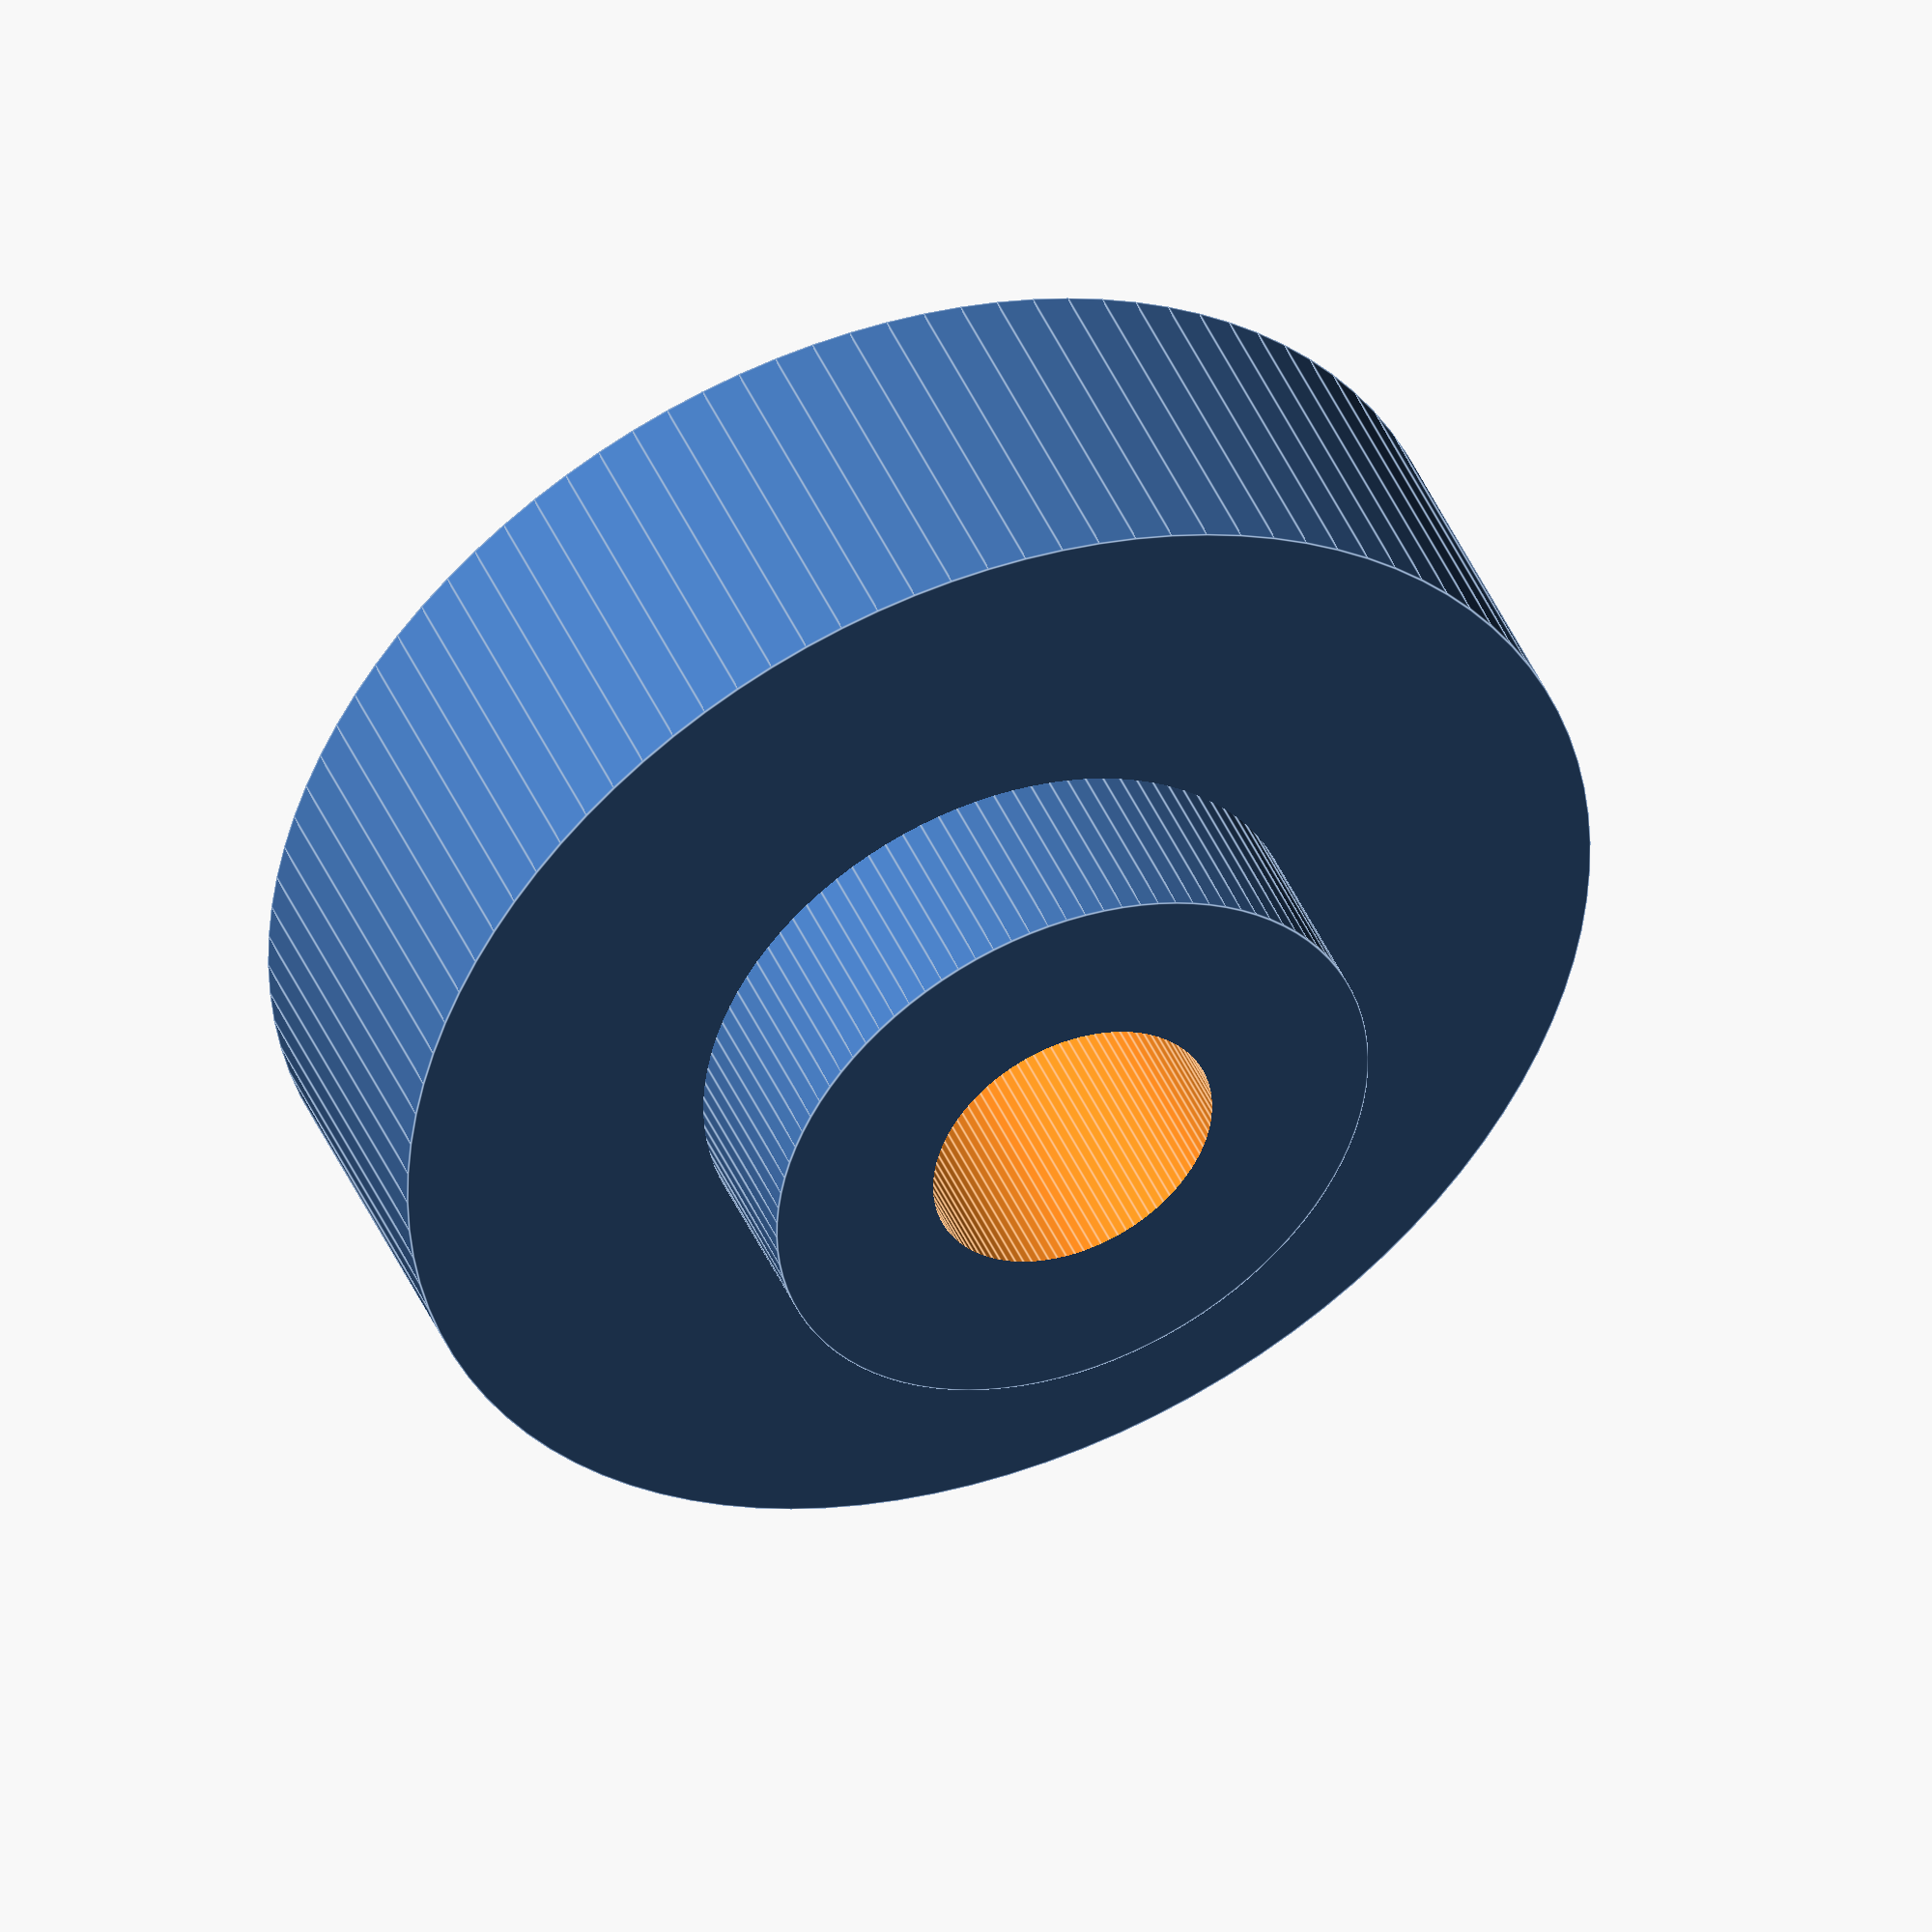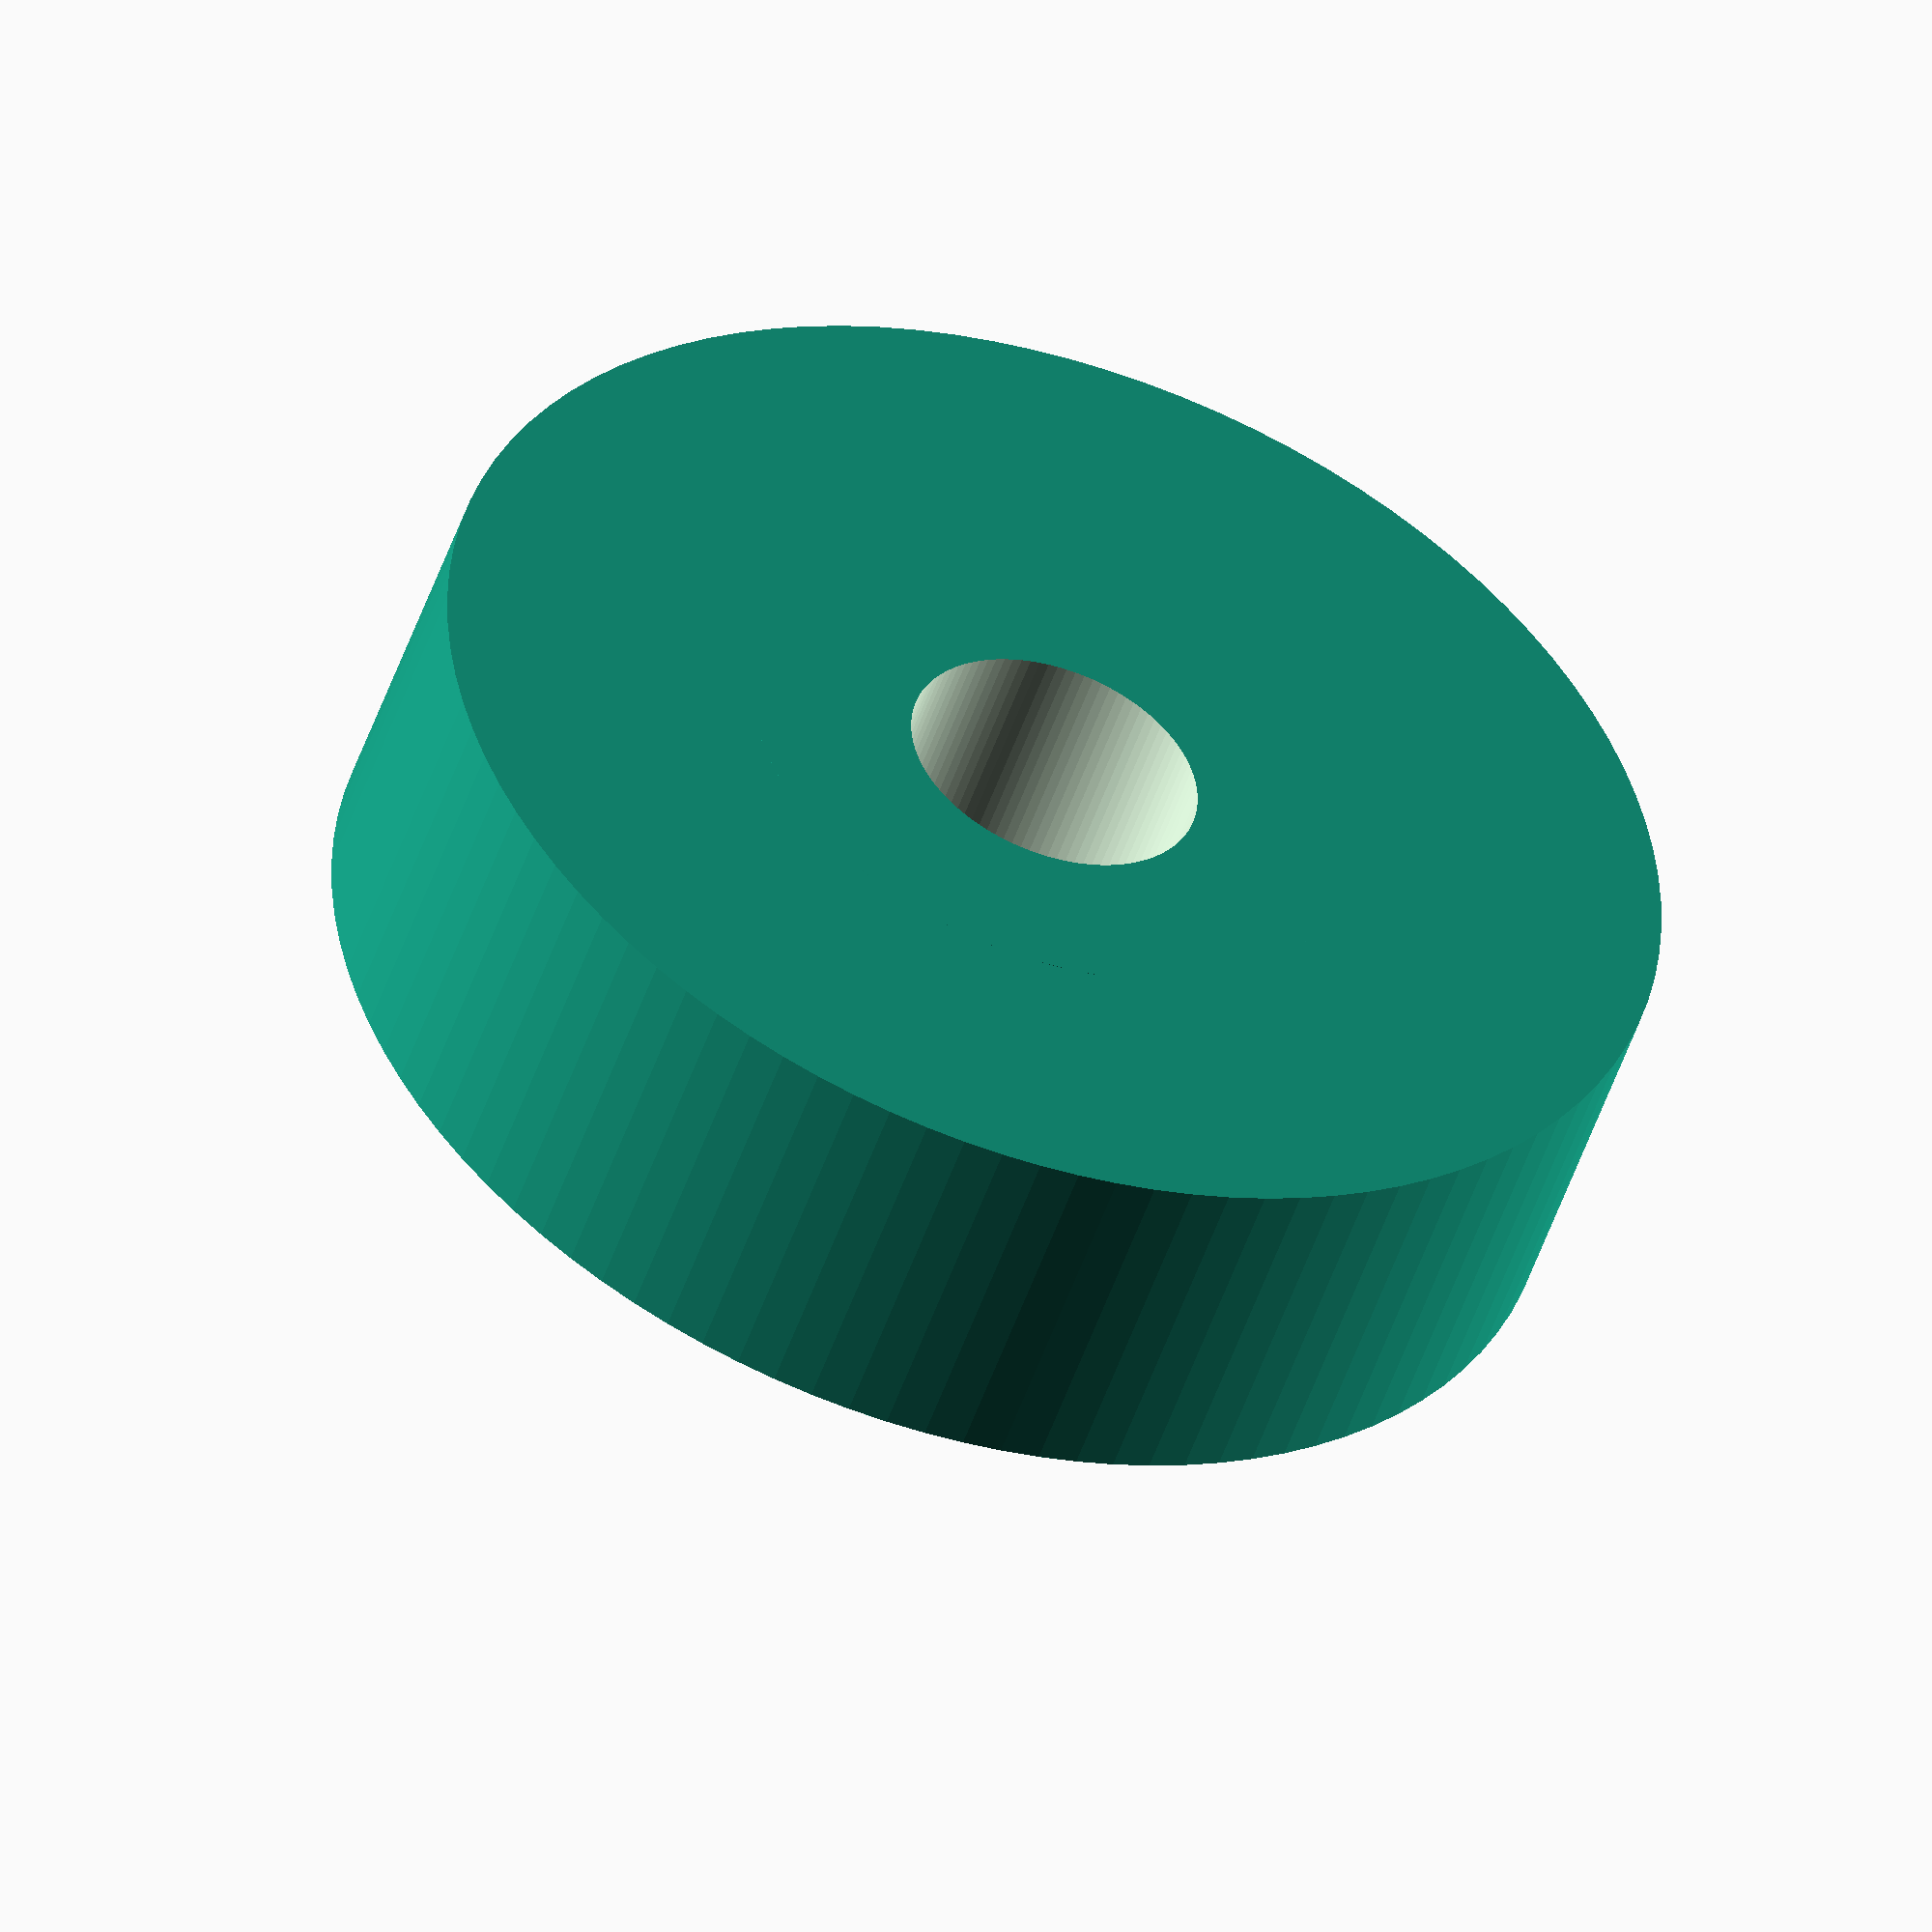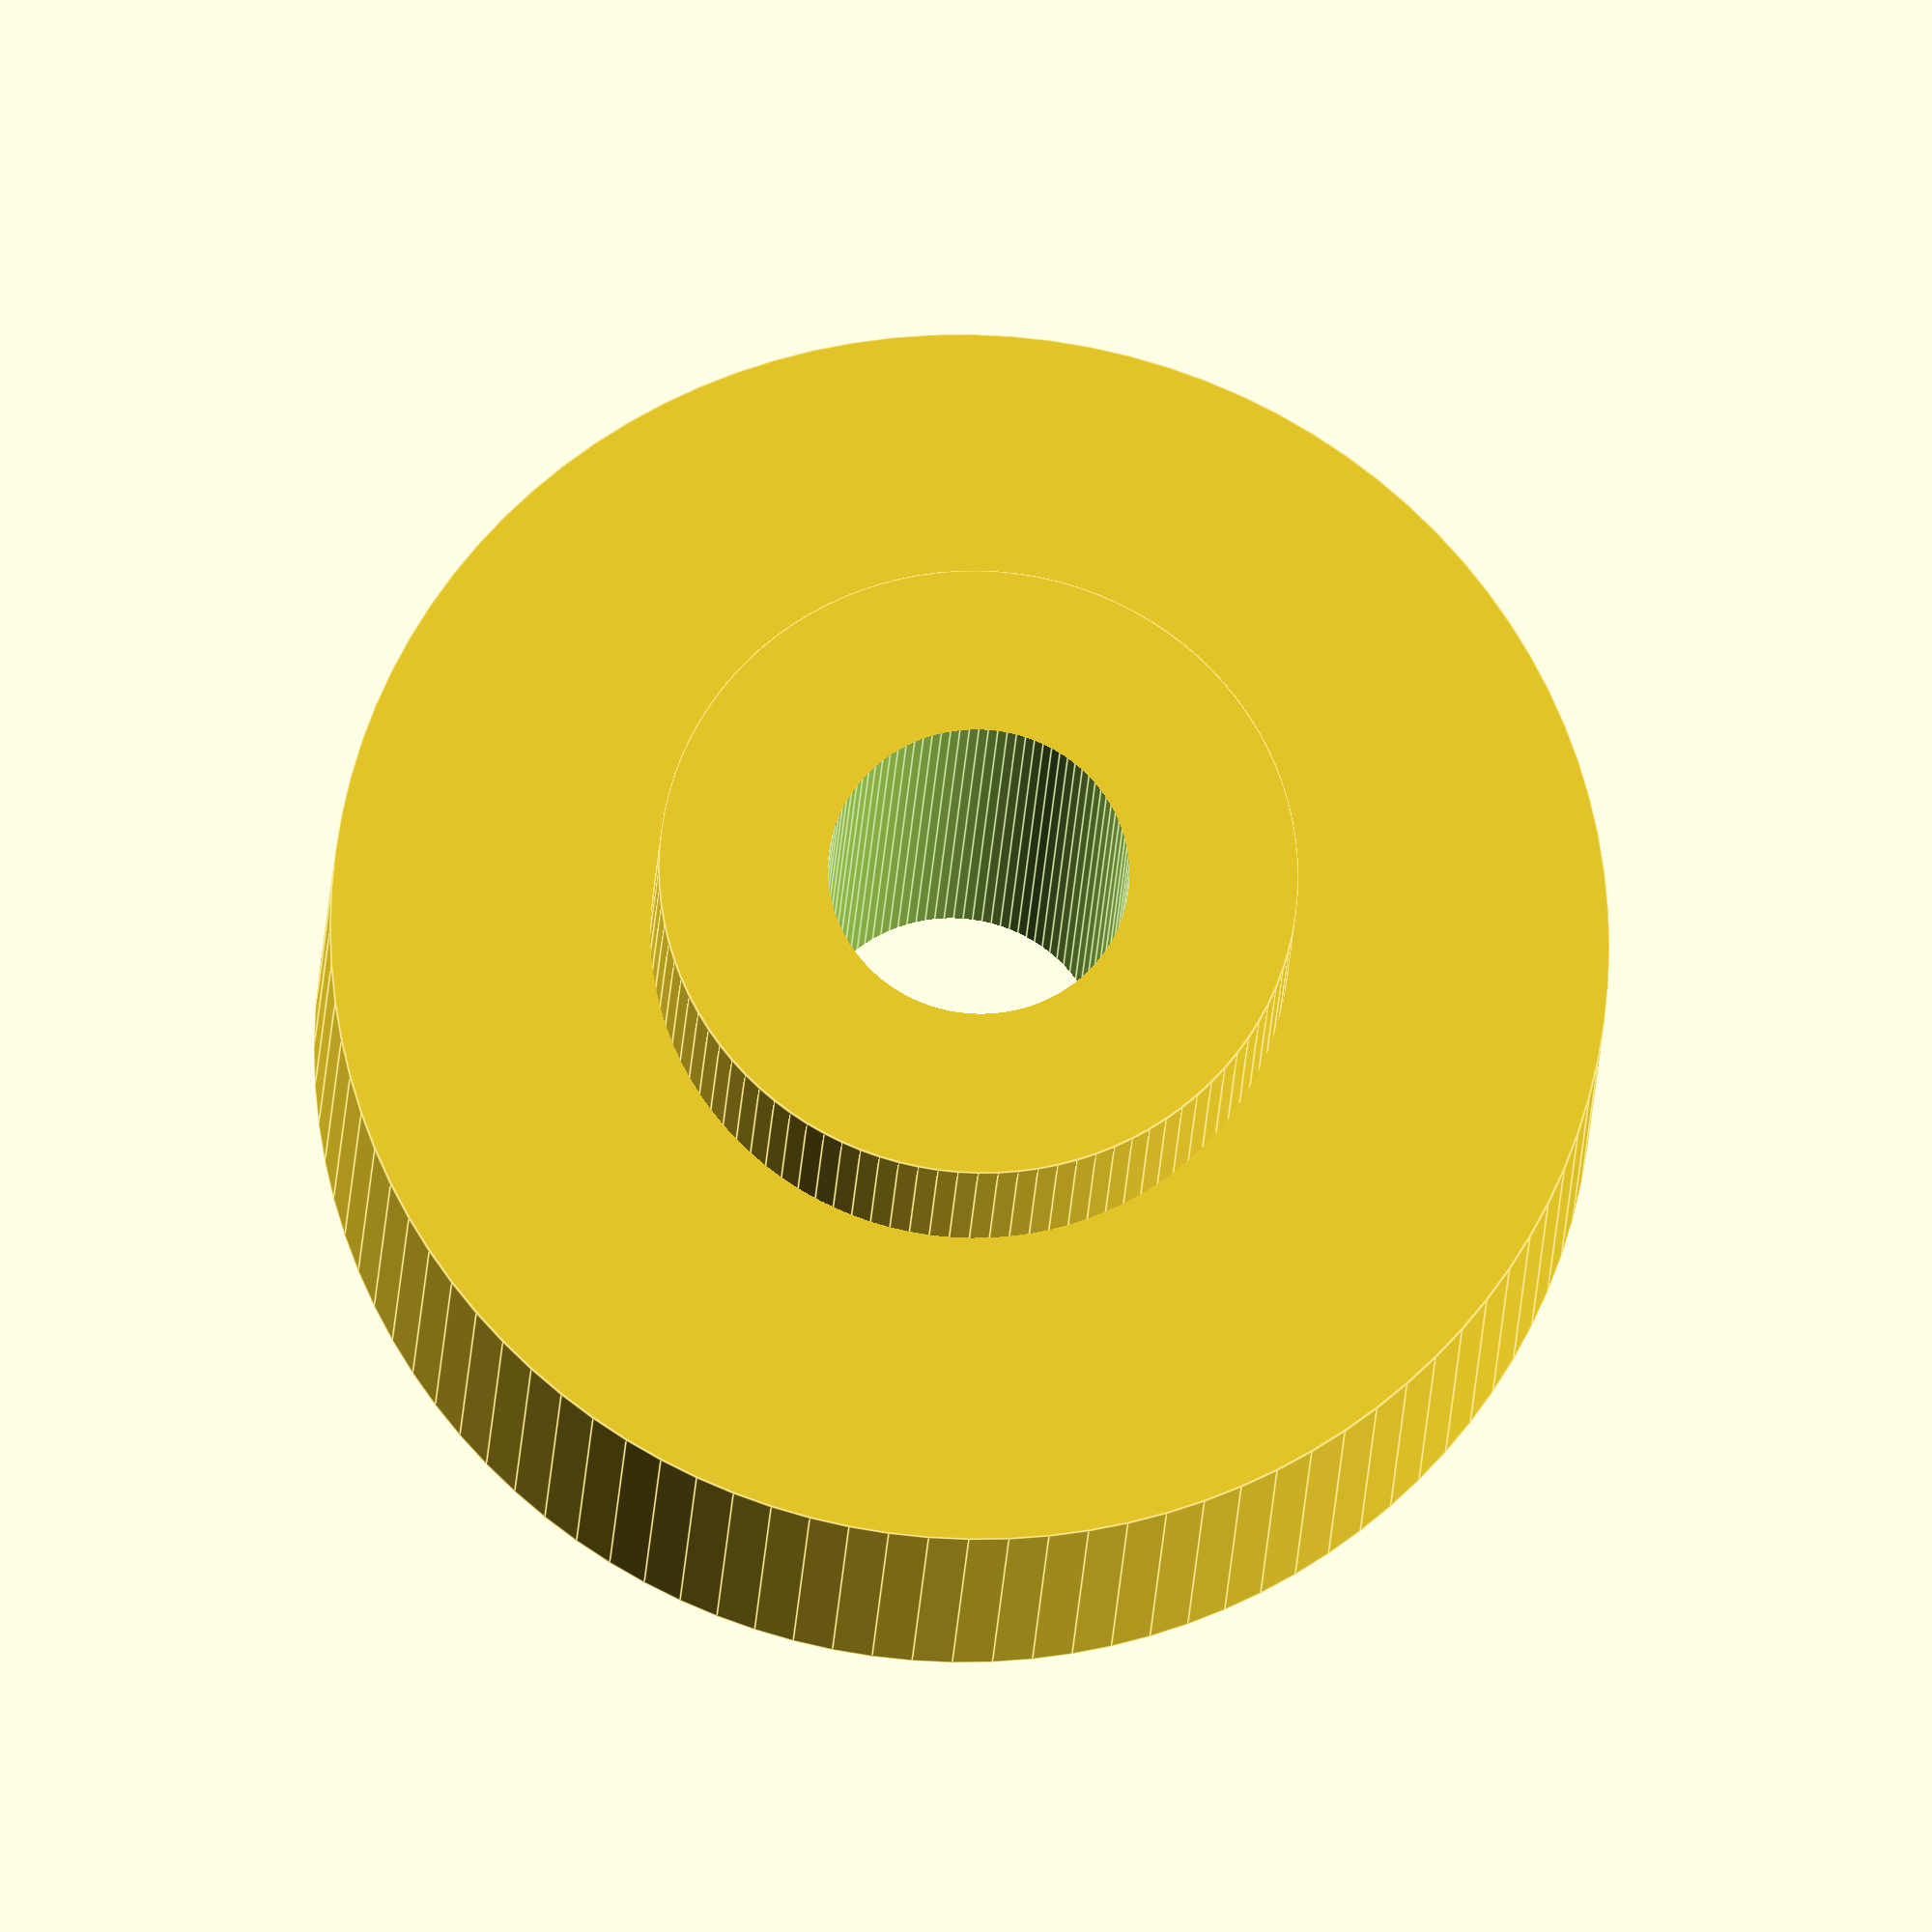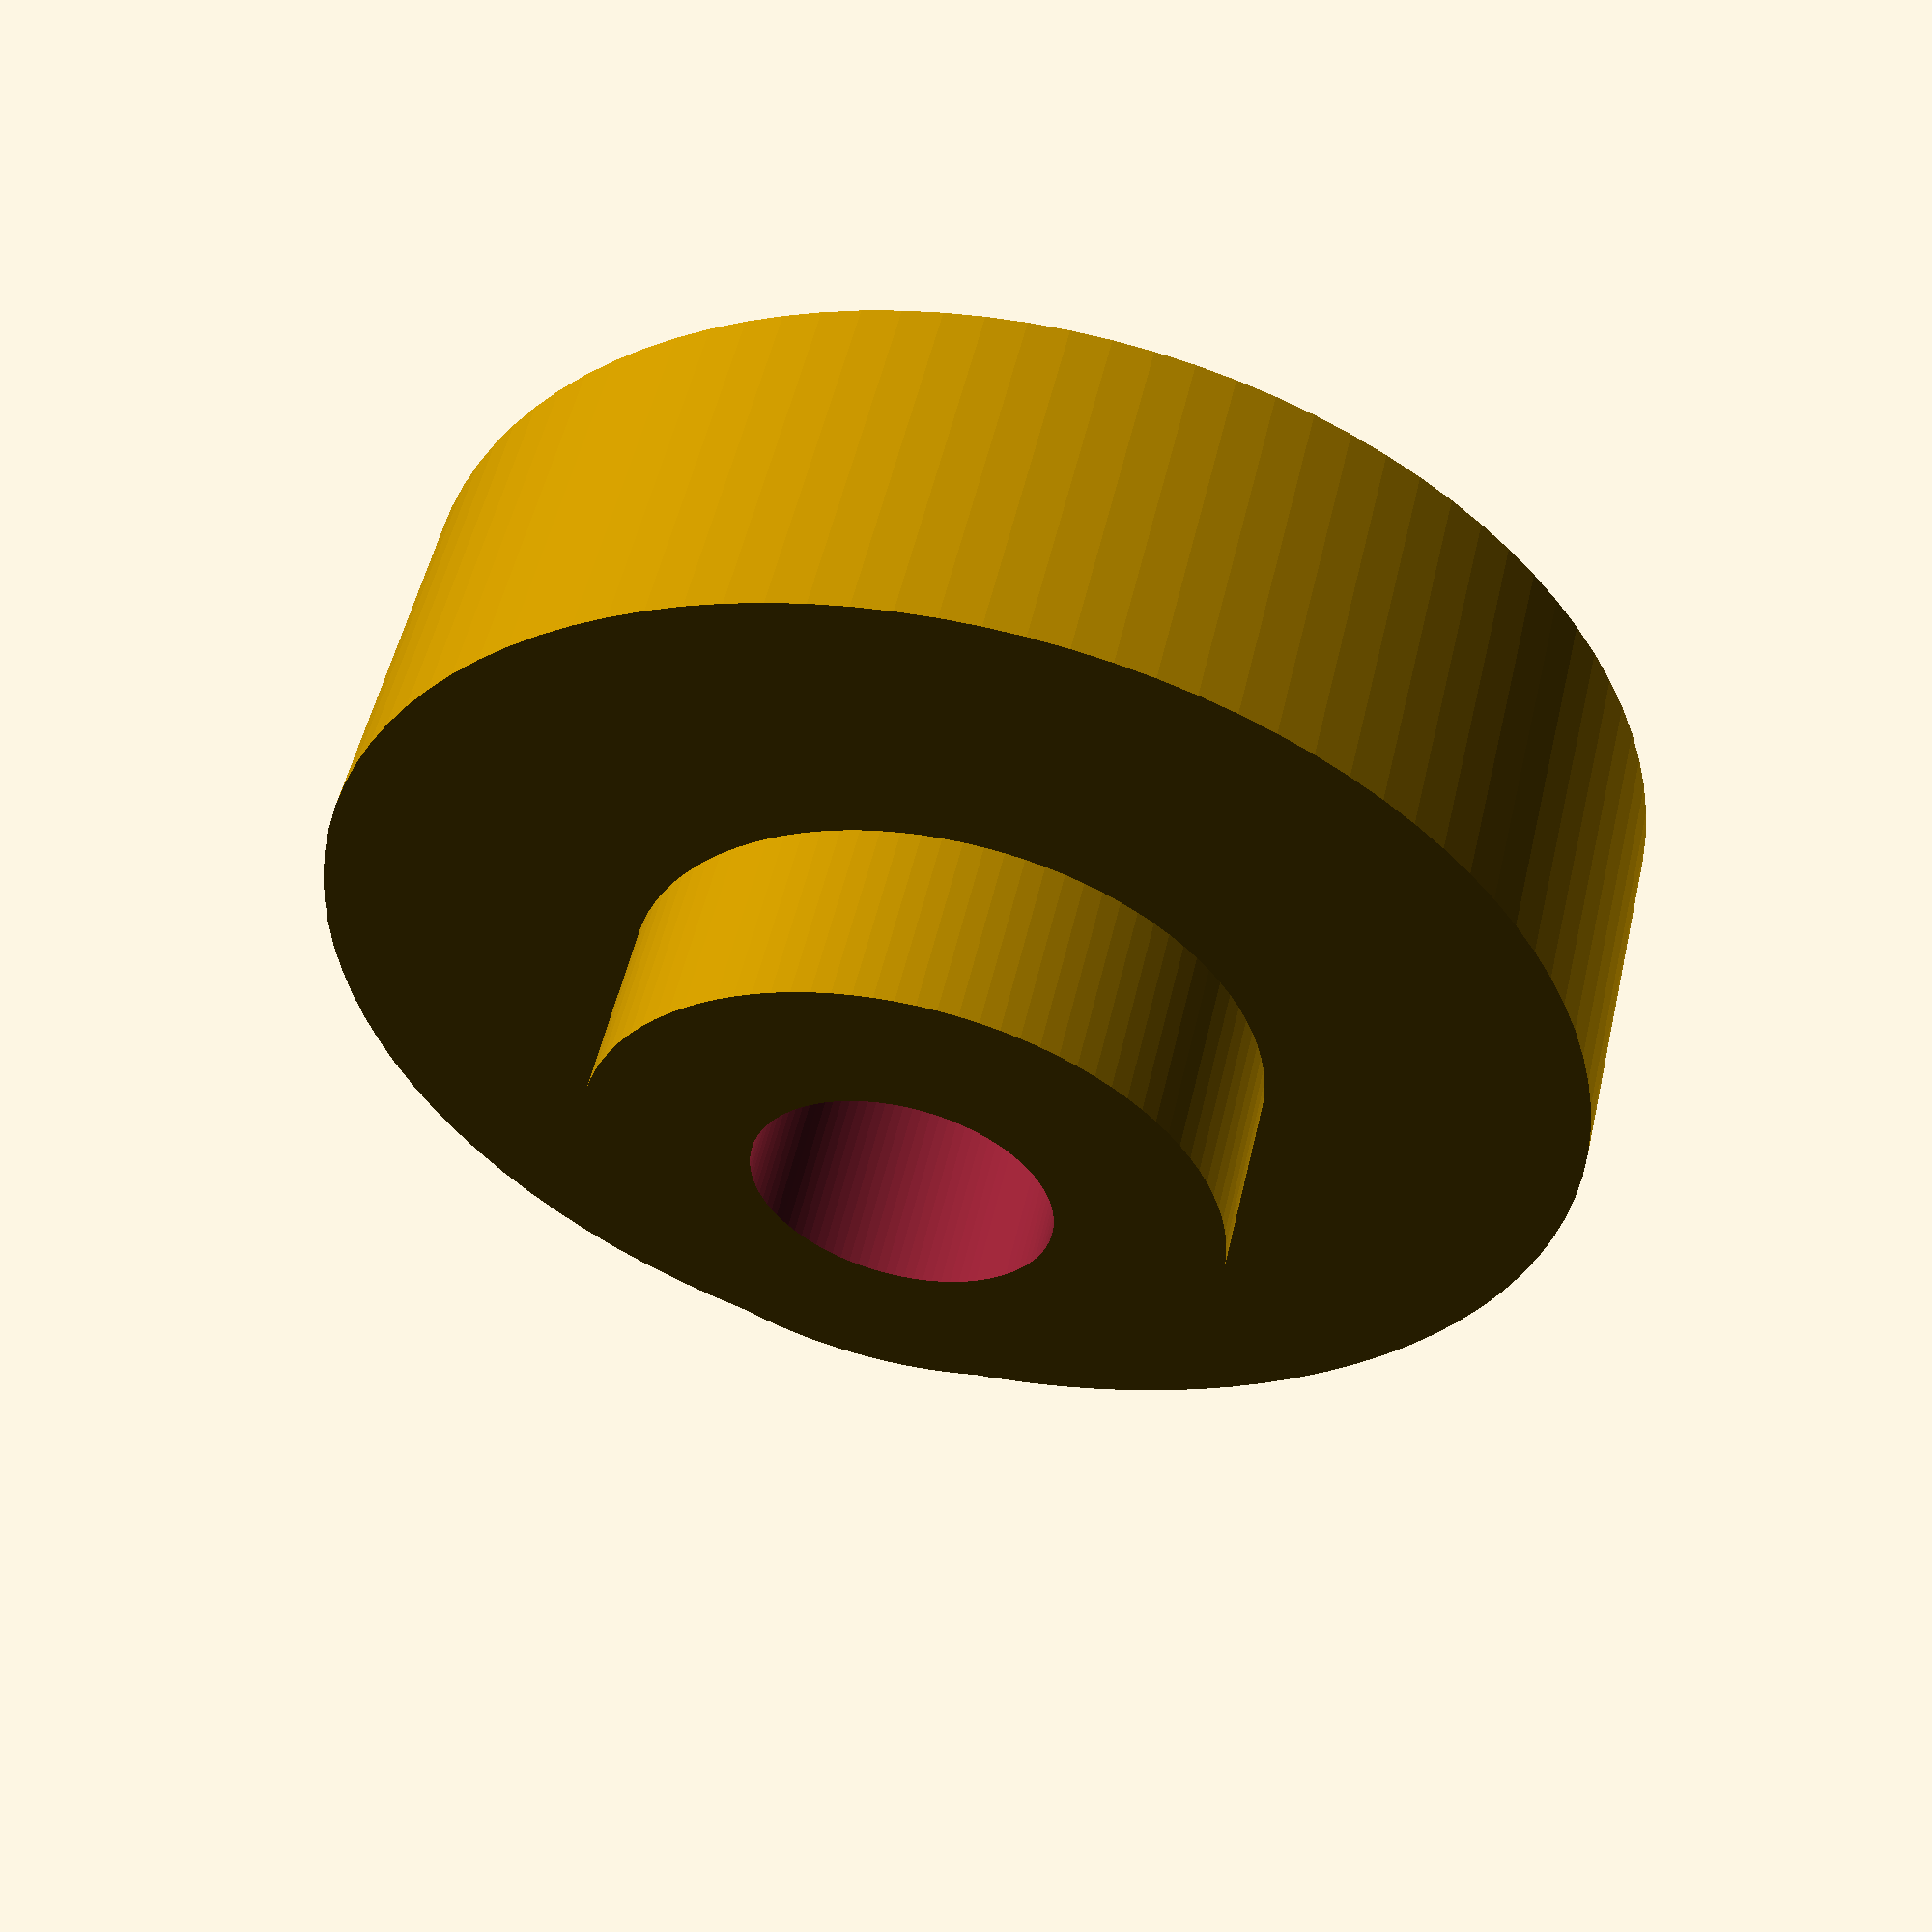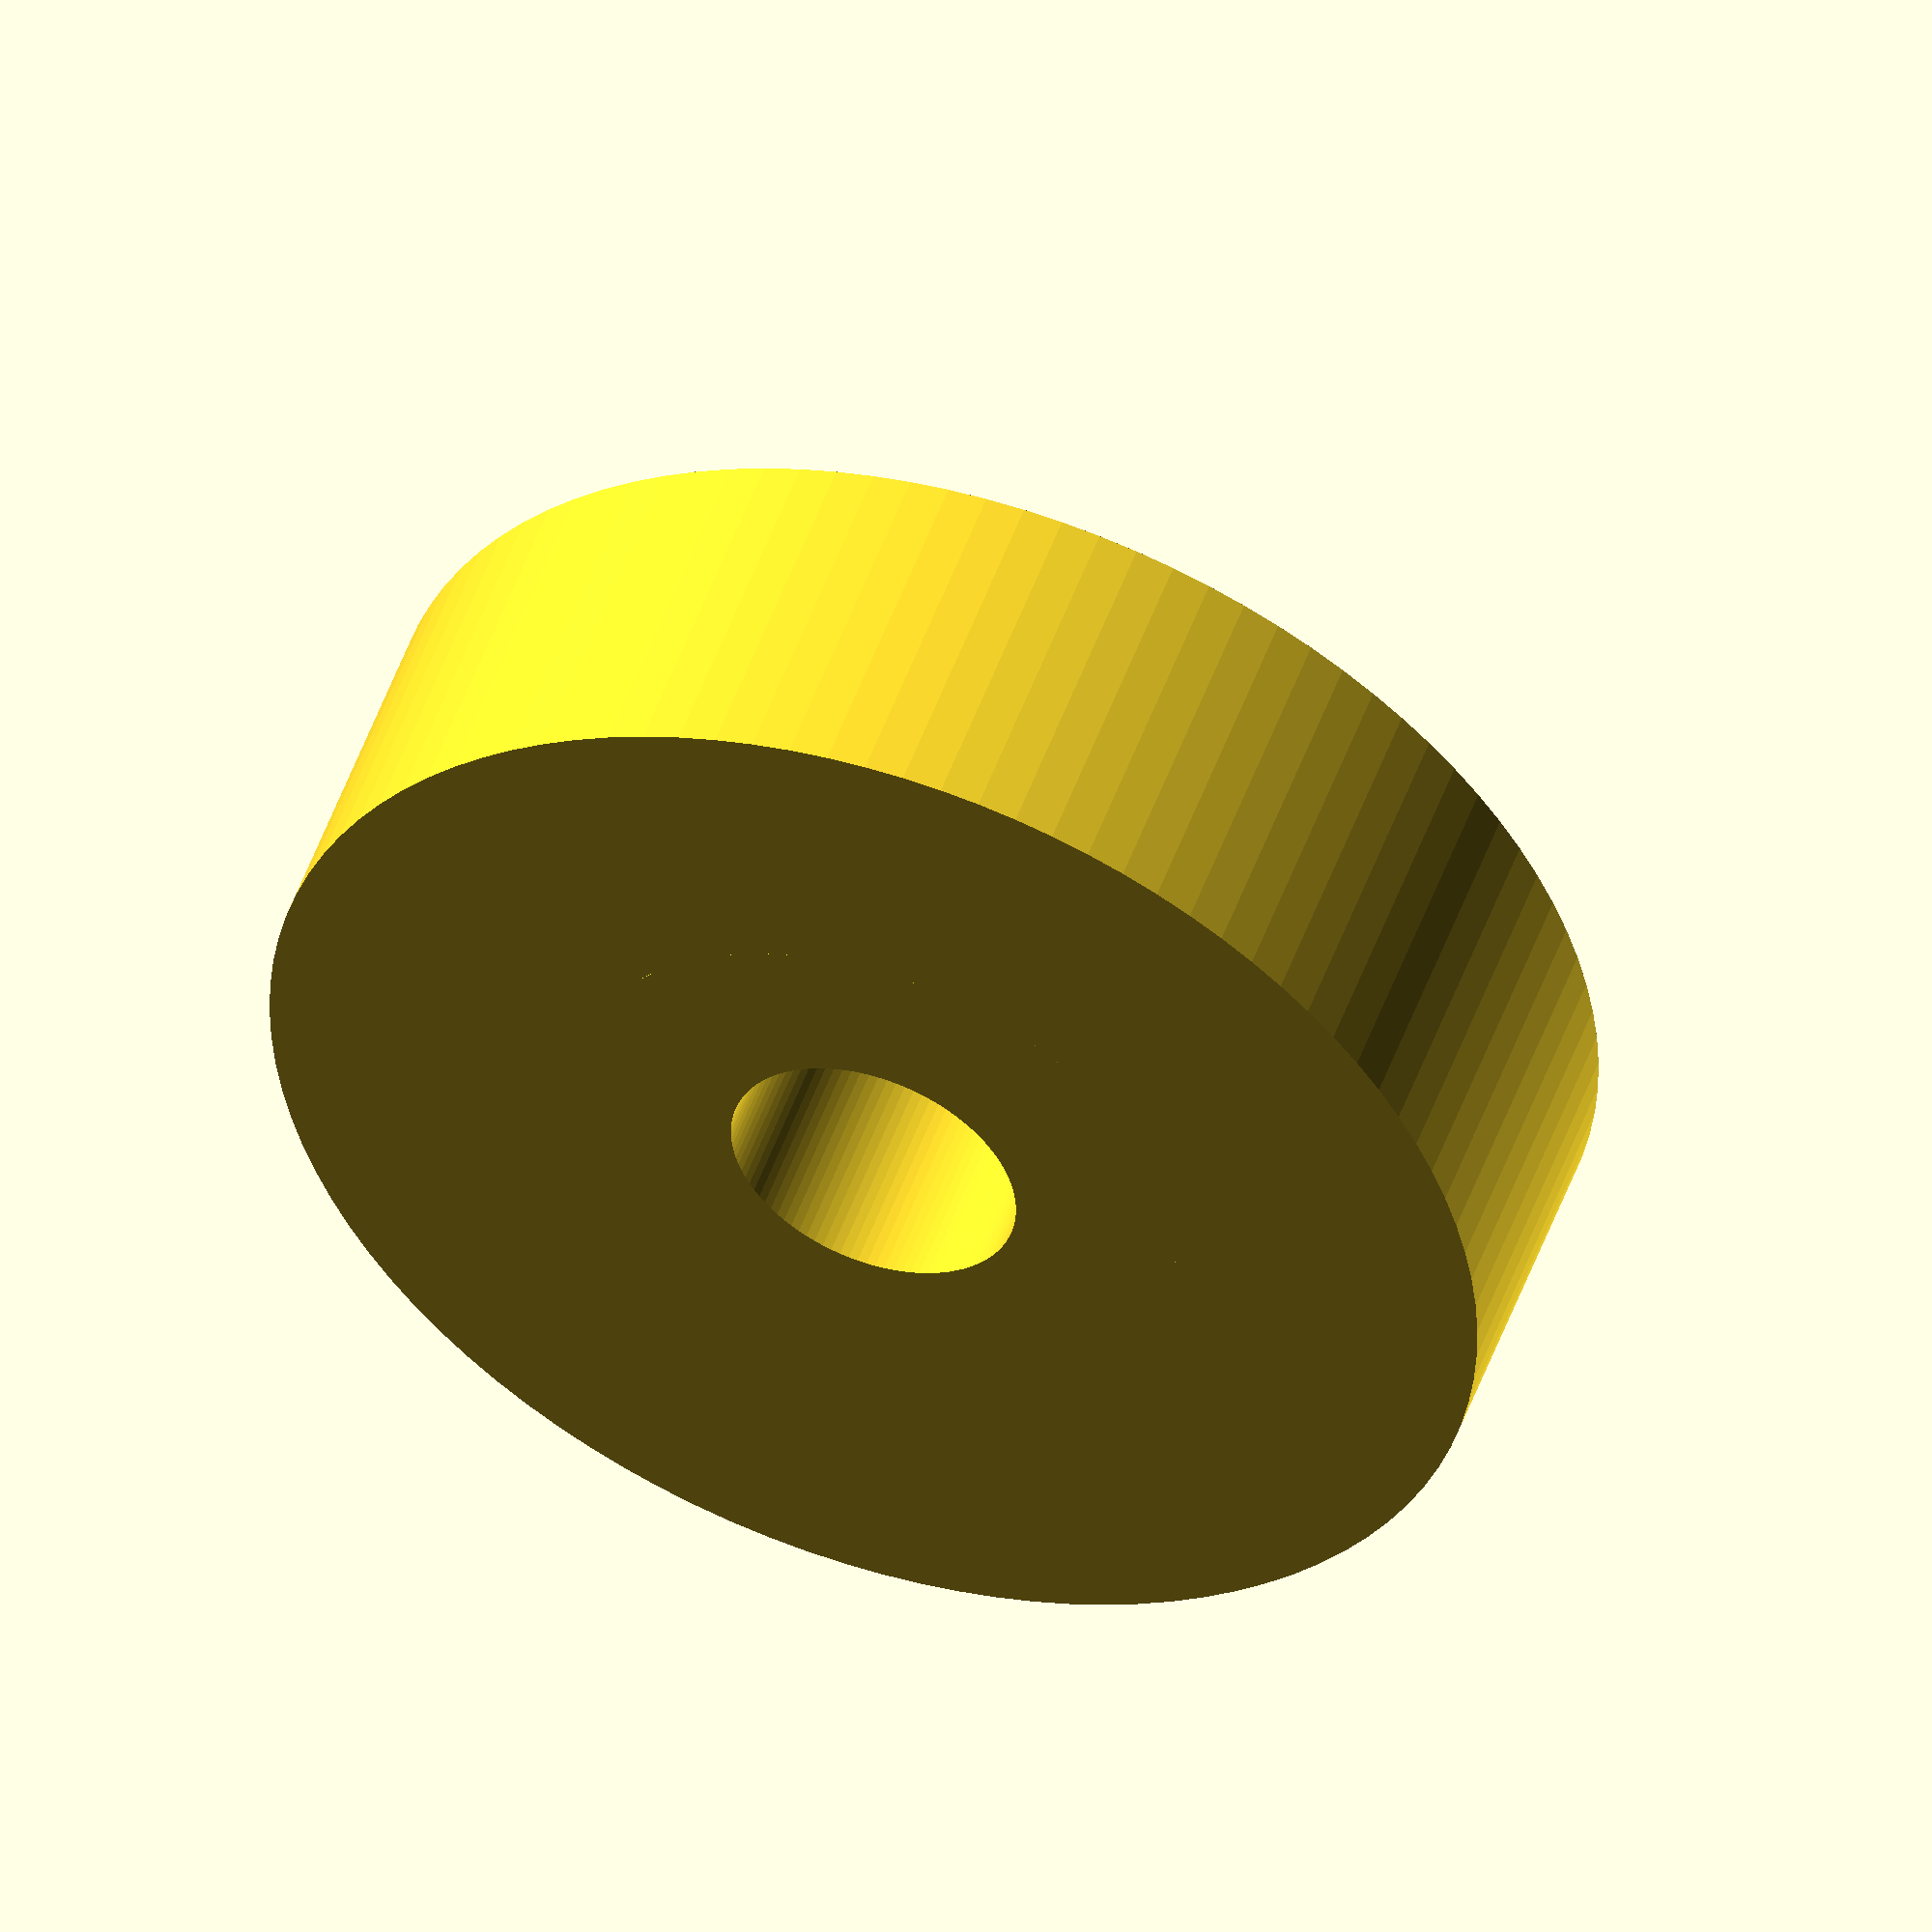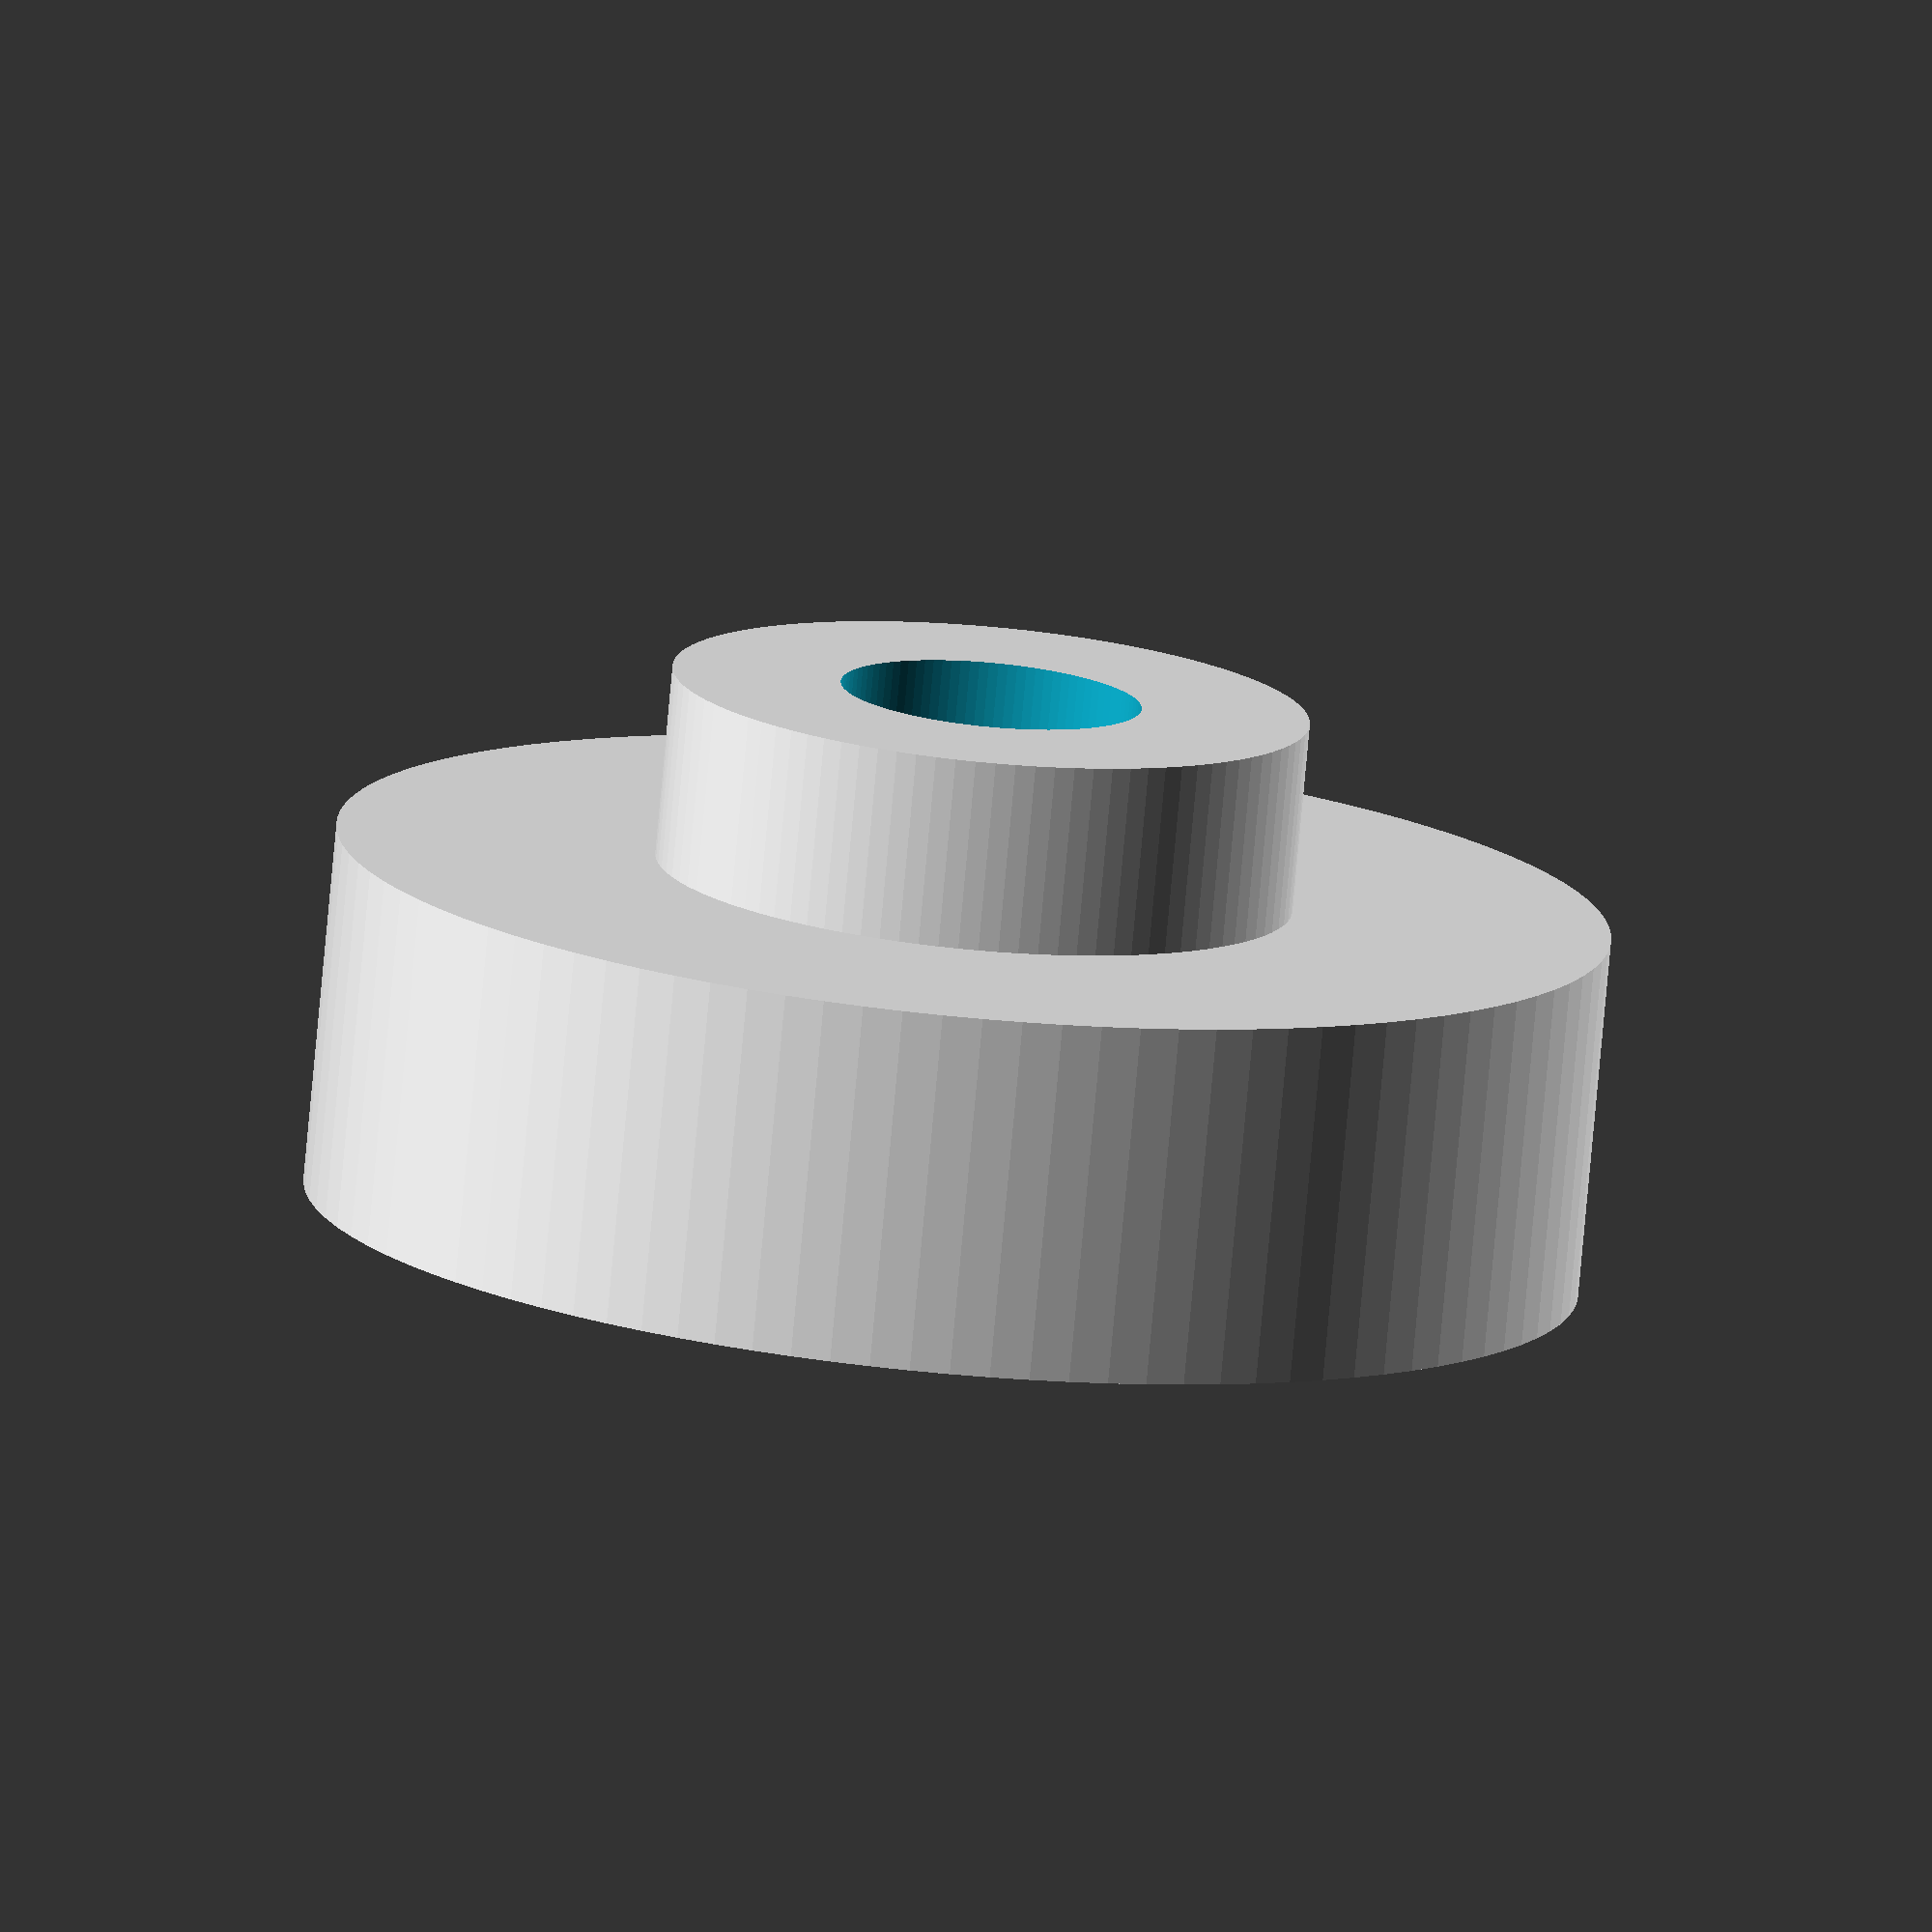
<openscad>
$fn = 100;

difference() {
  union() {
    cylinder(r = 10, h = 5.7);
    cylinder(r = 5, h = 8.7);
  }

  translate([0,0, -5]) cylinder(r = 2.36, h = 20);
}

</openscad>
<views>
elev=135.4 azim=27.8 roll=202.5 proj=o view=edges
elev=230.5 azim=286.7 roll=18.5 proj=o view=solid
elev=199.8 azim=338.5 roll=182.6 proj=o view=edges
elev=305.8 azim=255.1 roll=13.0 proj=p view=solid
elev=308.8 azim=245.6 roll=199.4 proj=o view=solid
elev=77.7 azim=197.2 roll=354.8 proj=o view=wireframe
</views>
